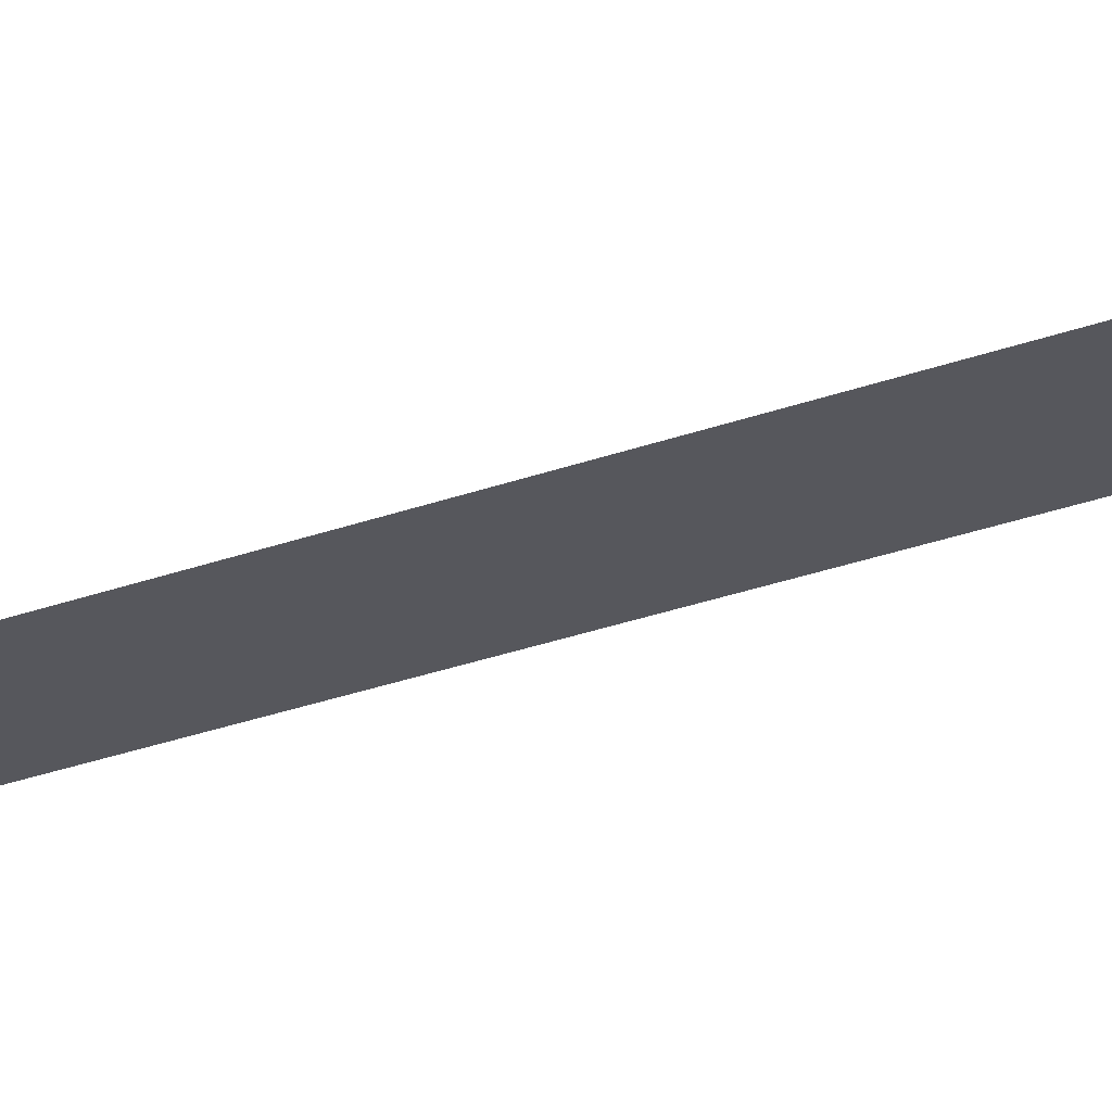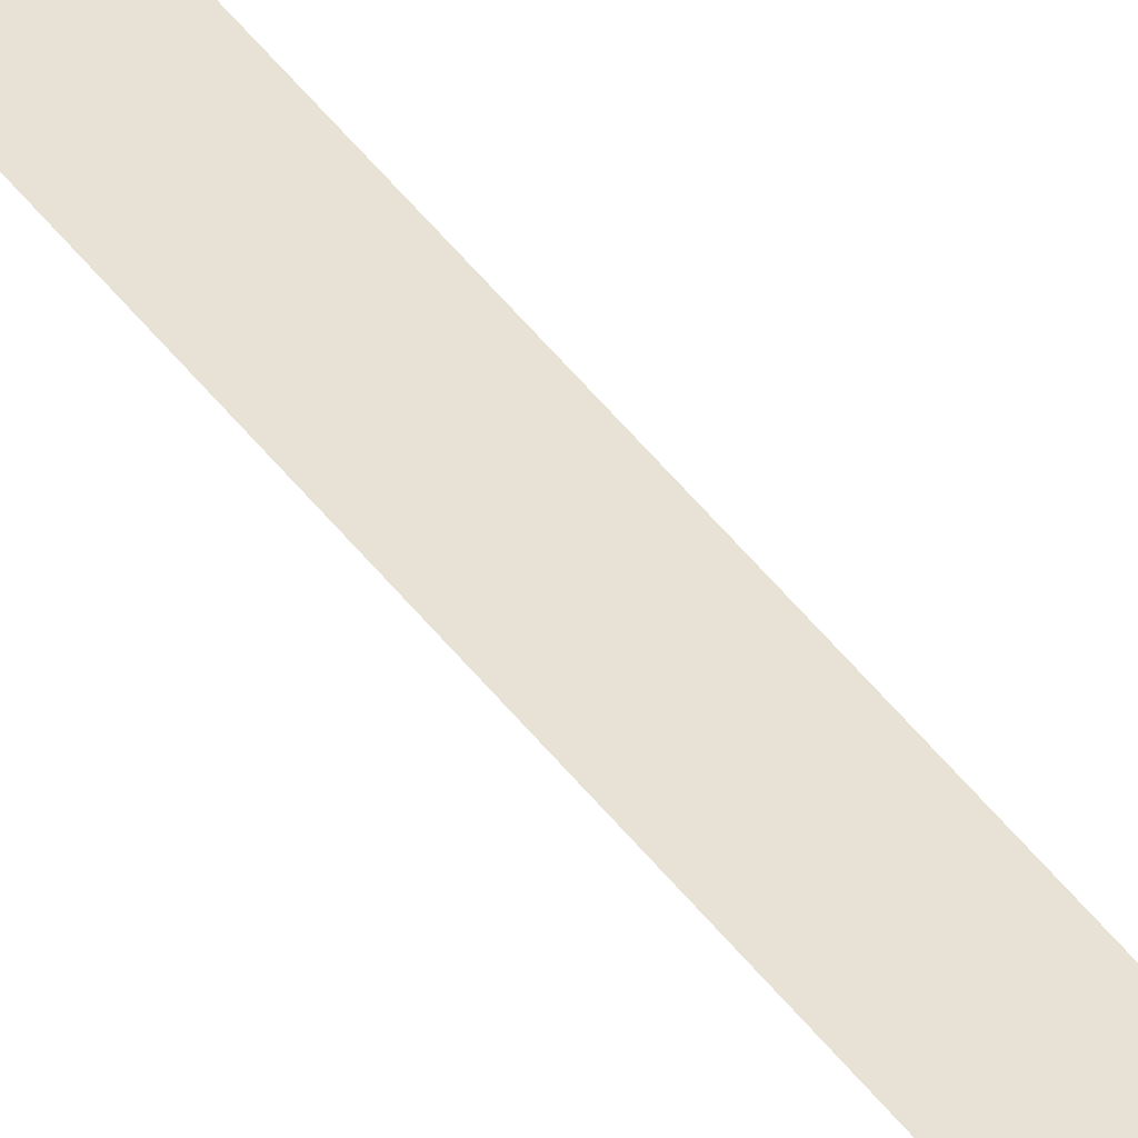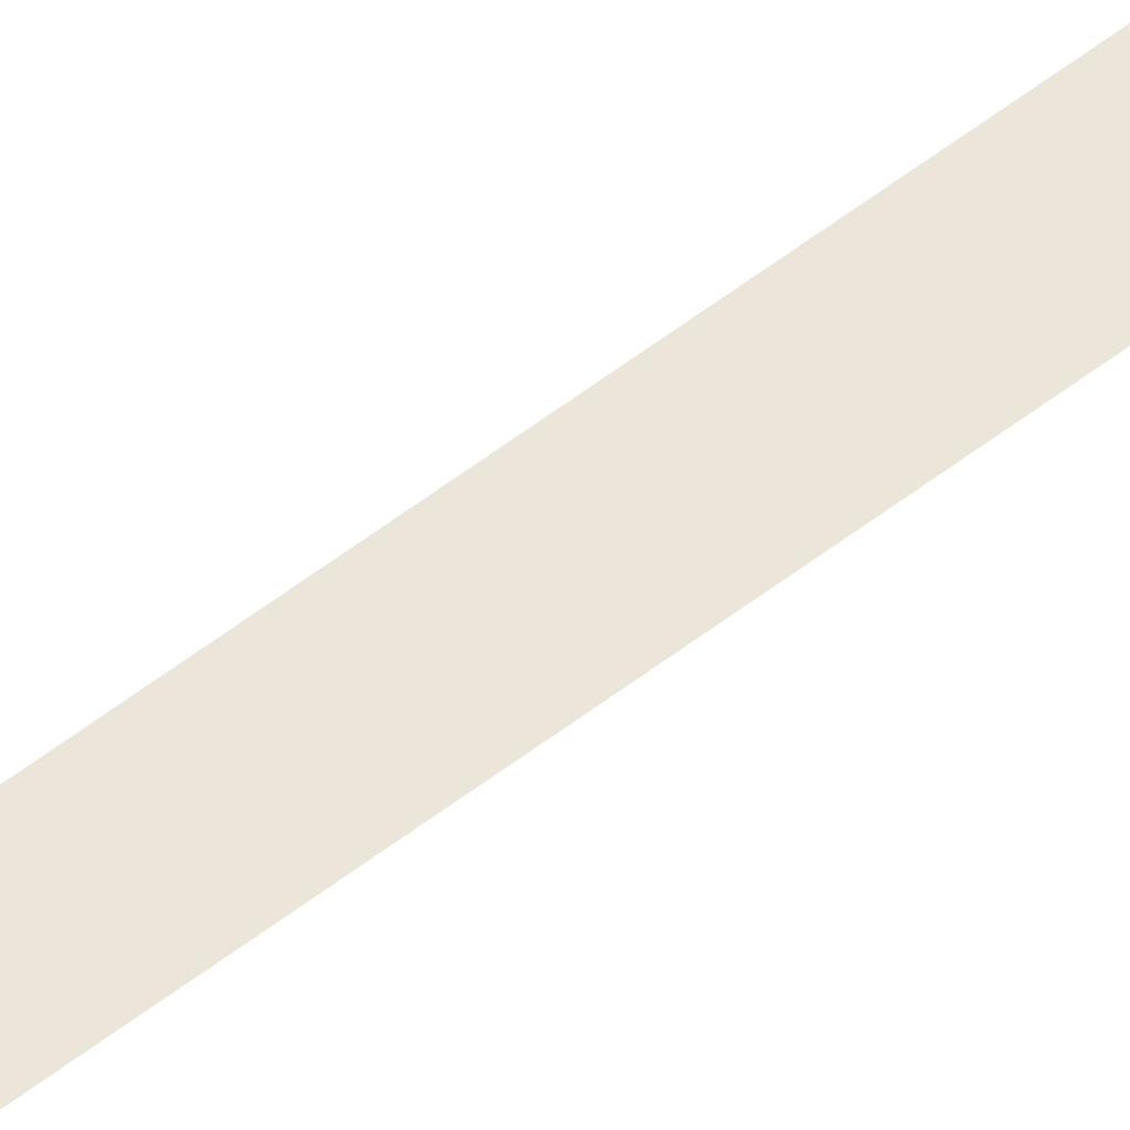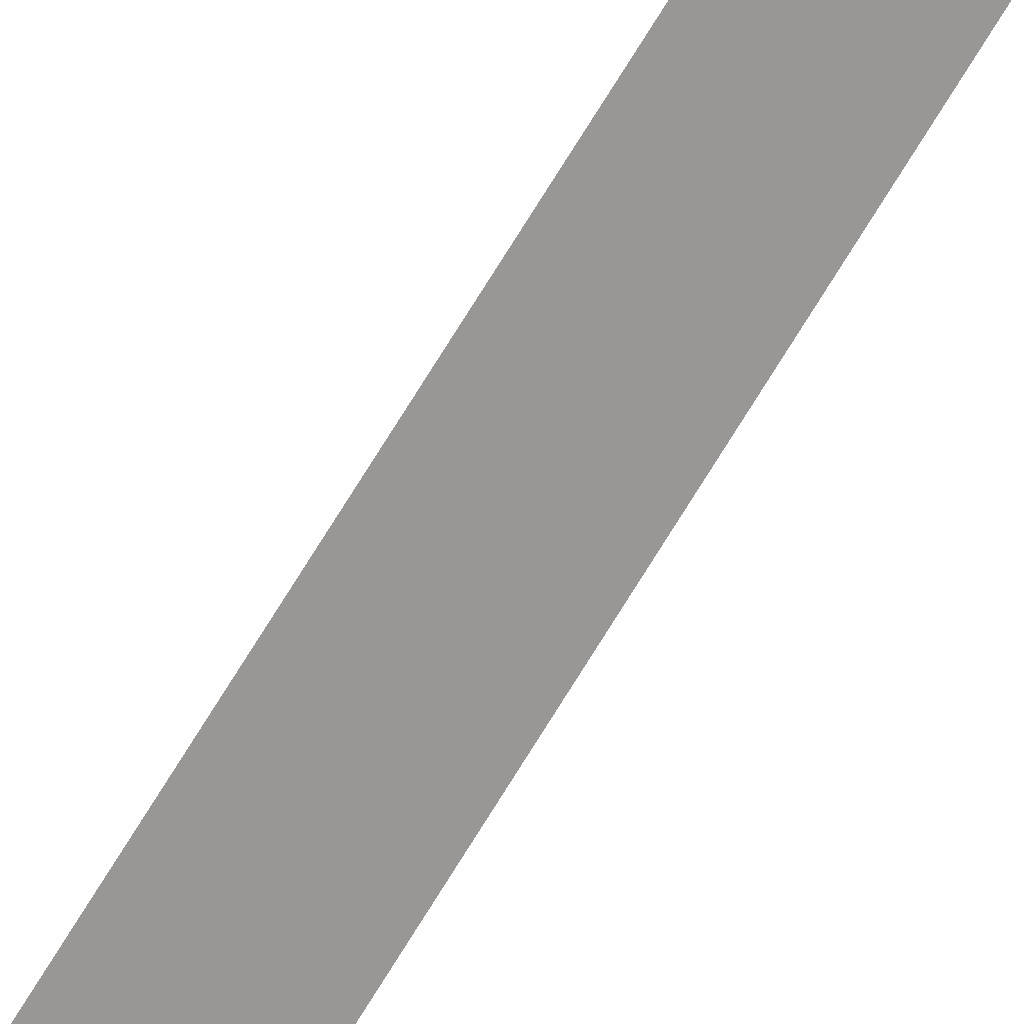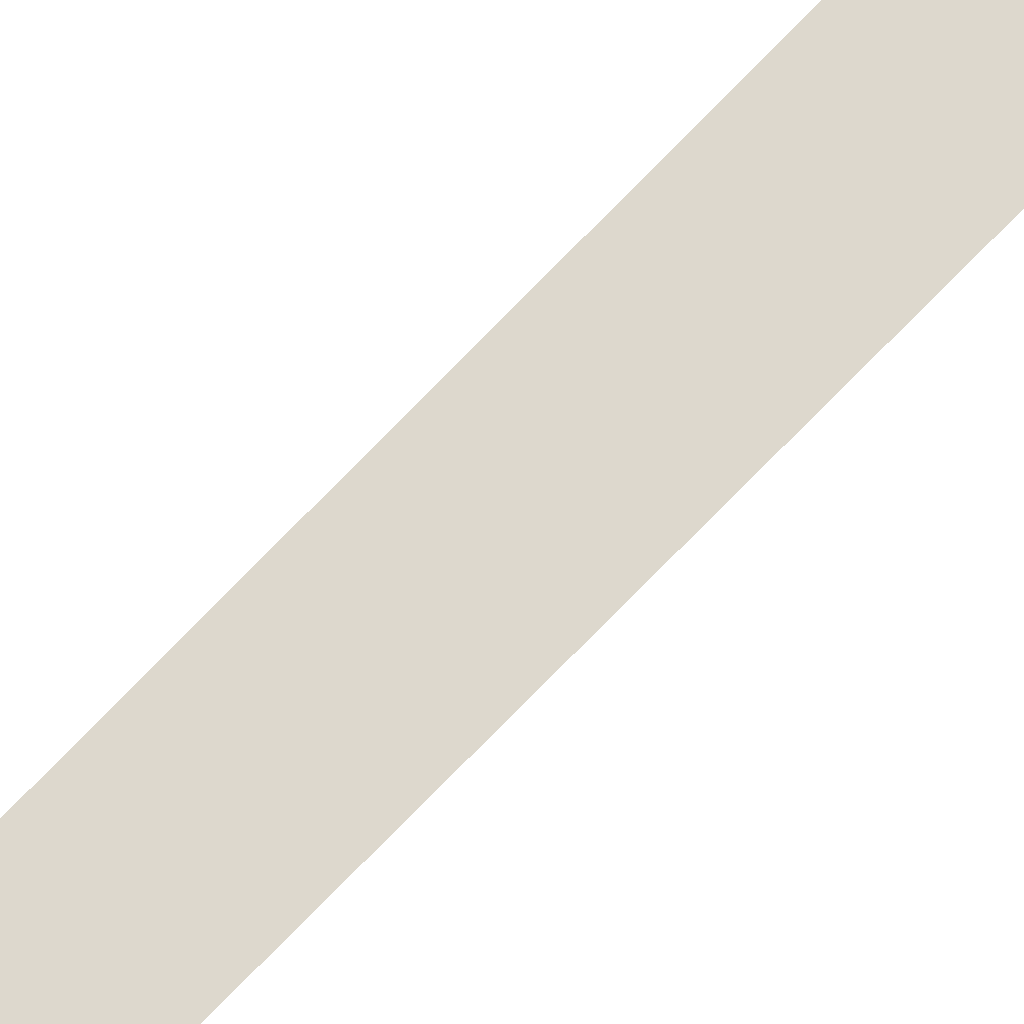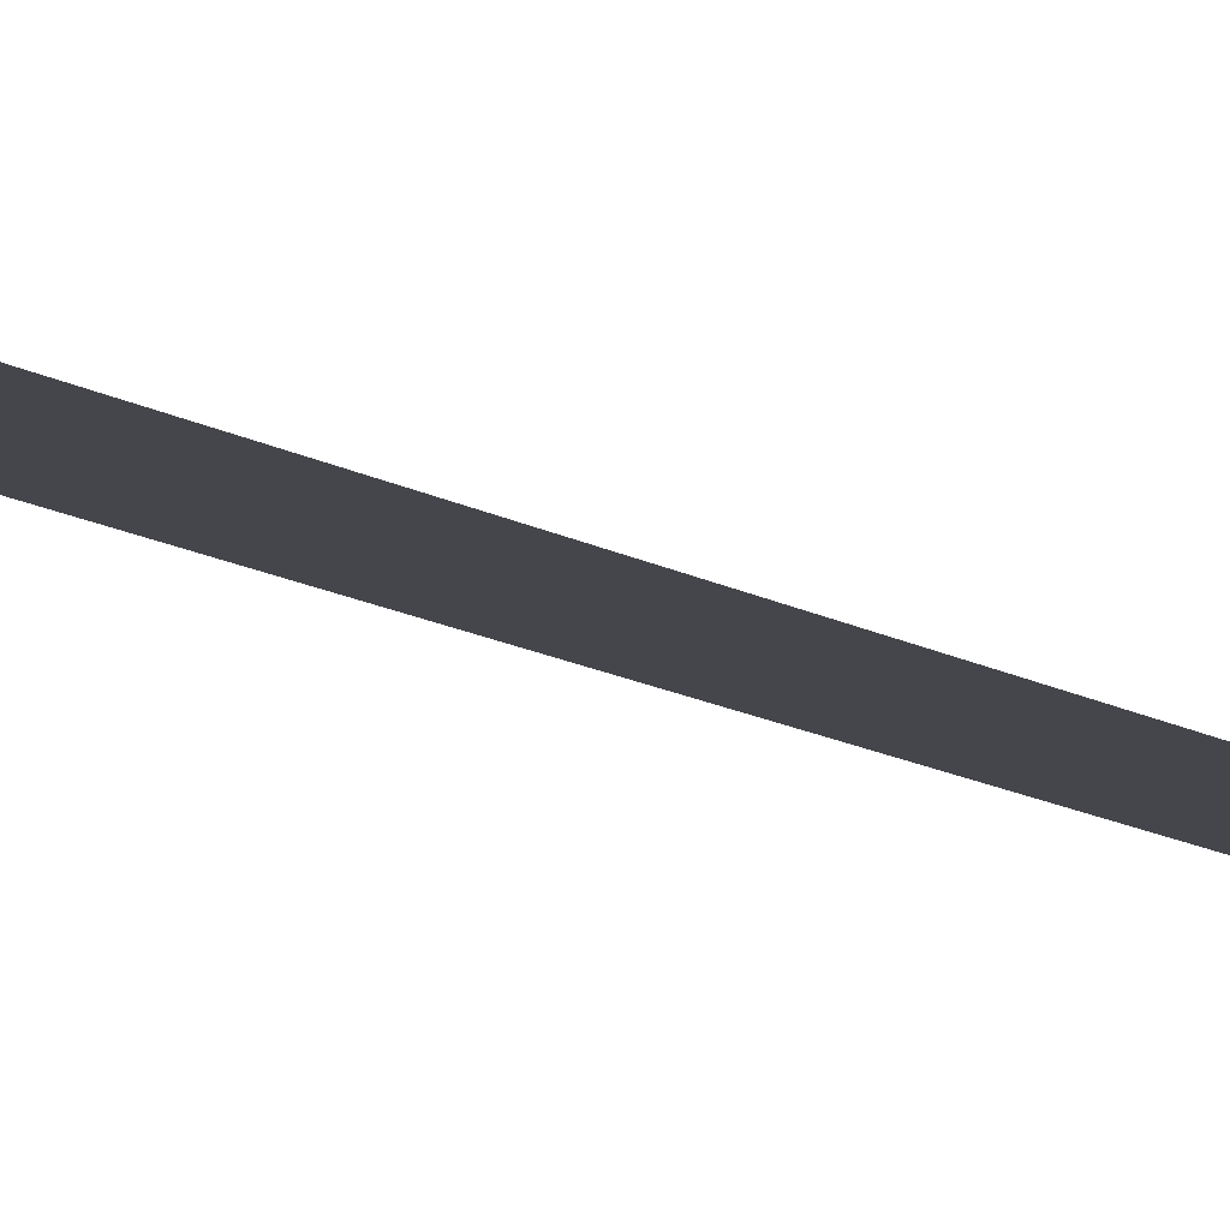
<metadata>
{"format":"obj","ext":"obj","renderer":"f3d","projection":"perspective","resolution":1024,"background":"white","views":[{"elev":-27.5,"azim":-60.1,"up":"+Z"},{"elev":40.1,"azim":148.5,"up":"+Z"},{"elev":46.8,"azim":-132.8,"up":"+Z"},{"elev":-68.3,"azim":149.2,"up":"+Z"},{"elev":72.3,"azim":-136.2,"up":"+Z"},{"elev":-10.0,"azim":30.0,"up":"+Z"}]}
</metadata>
<code>
v -0.3306 -2.939 0.8822
v 0.3306 -2.939 0.8822
v -0.1708 14.11 0.8822
v 0.1708 14.11 0.8822
v 0.2797 11.64 0.8822
v -0.2797 11.64 0.8822
v -0.7178 11.68 0.8822
v 0.7178 11.68 0.8822
v 0.2973 12.78 0.8822
v -0.2973 12.78 0.8822
f 1 2 5 6
f 7 8 9 10
f 6 5 8 7
f 10 9 4 3

</code>
